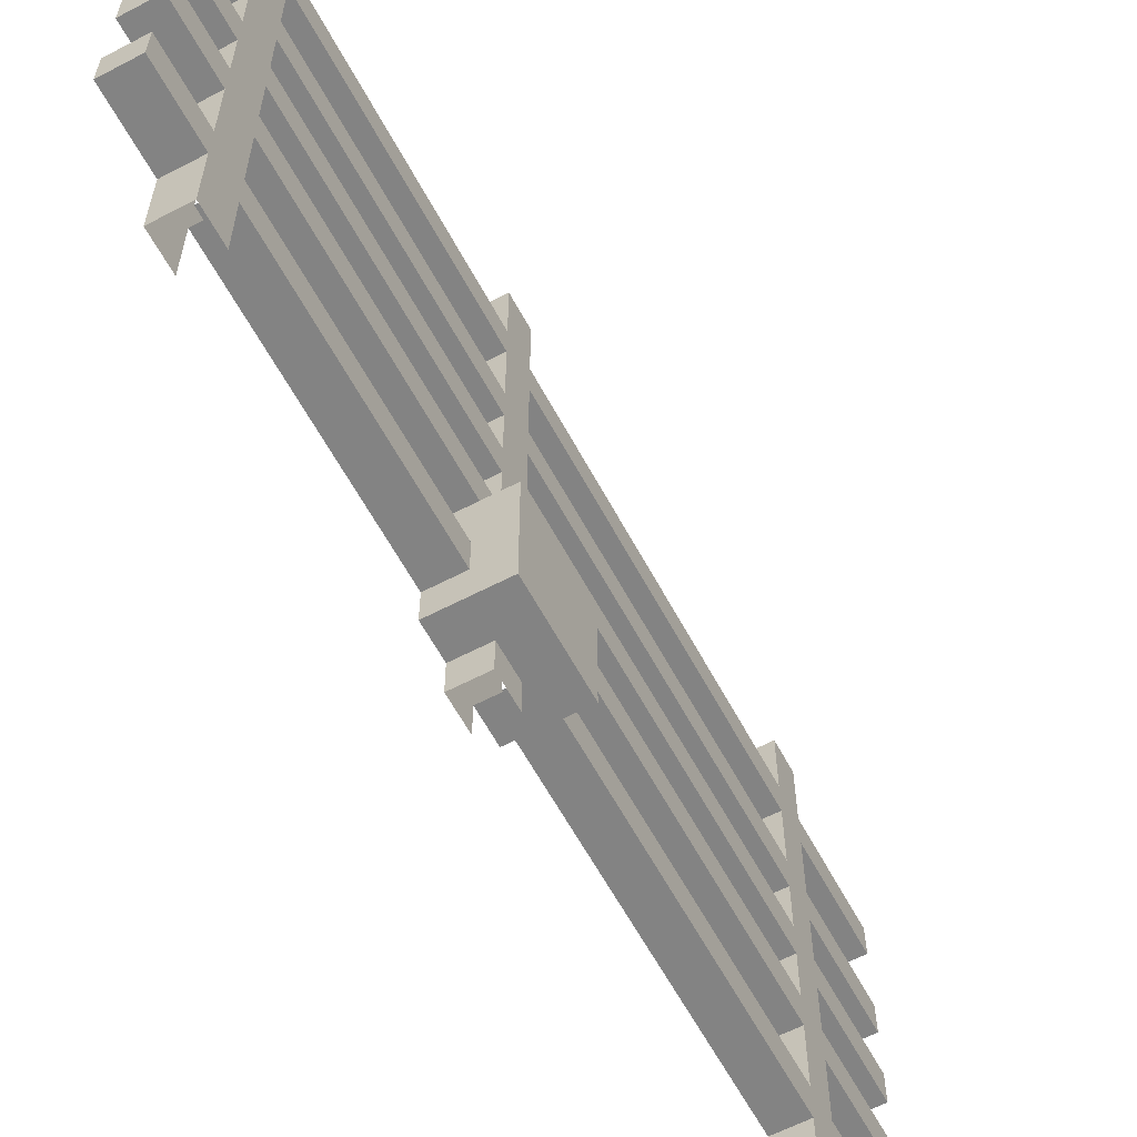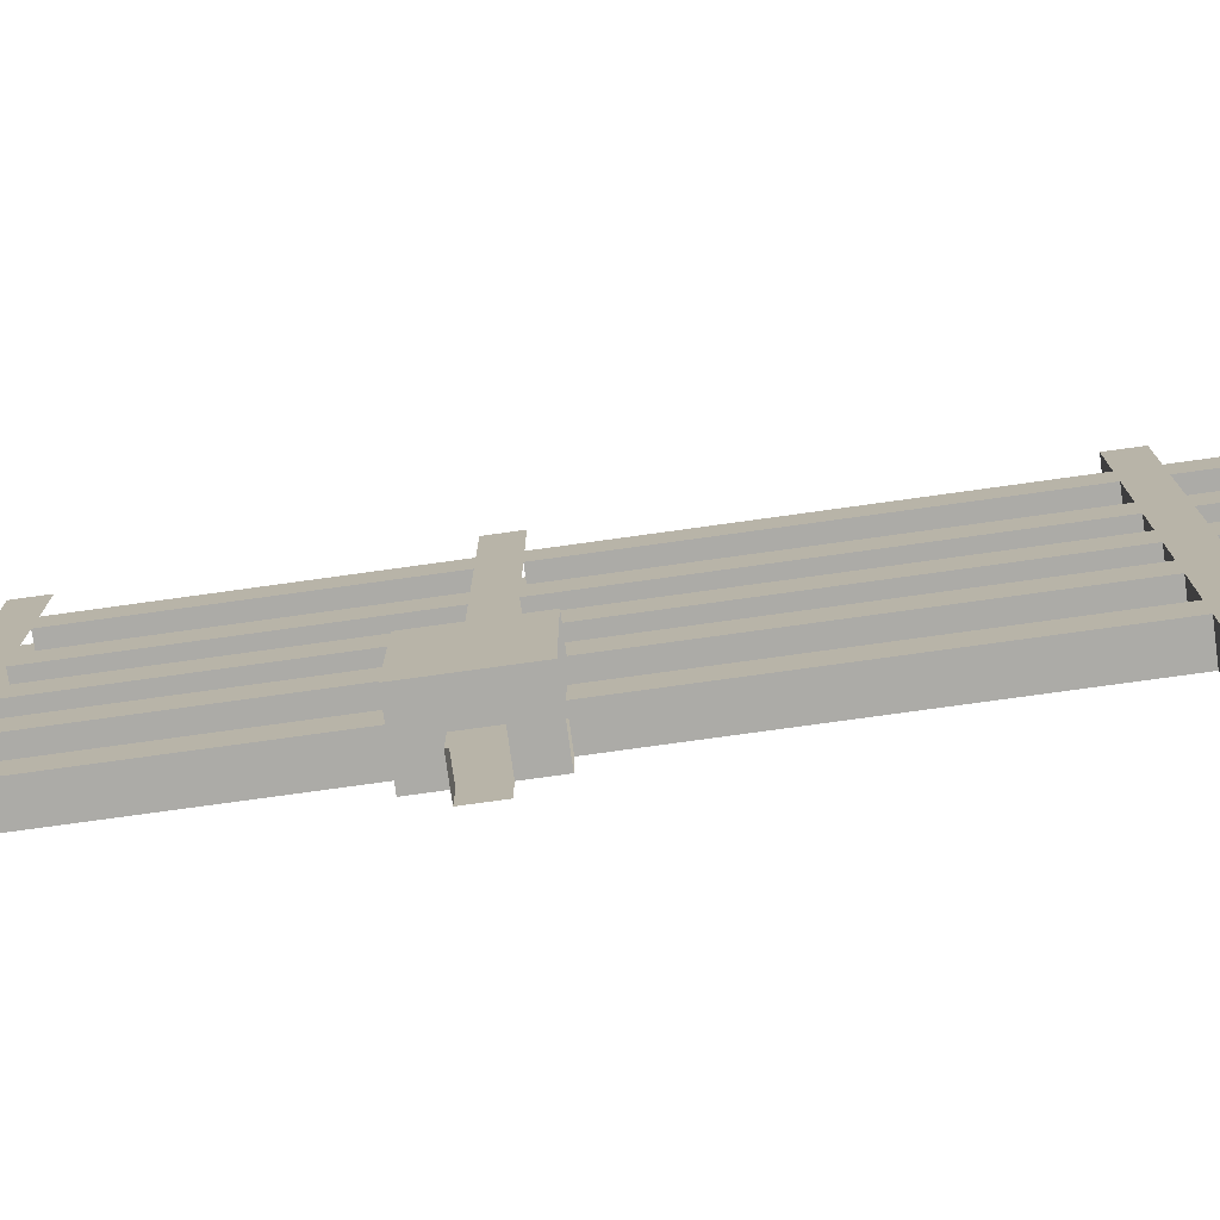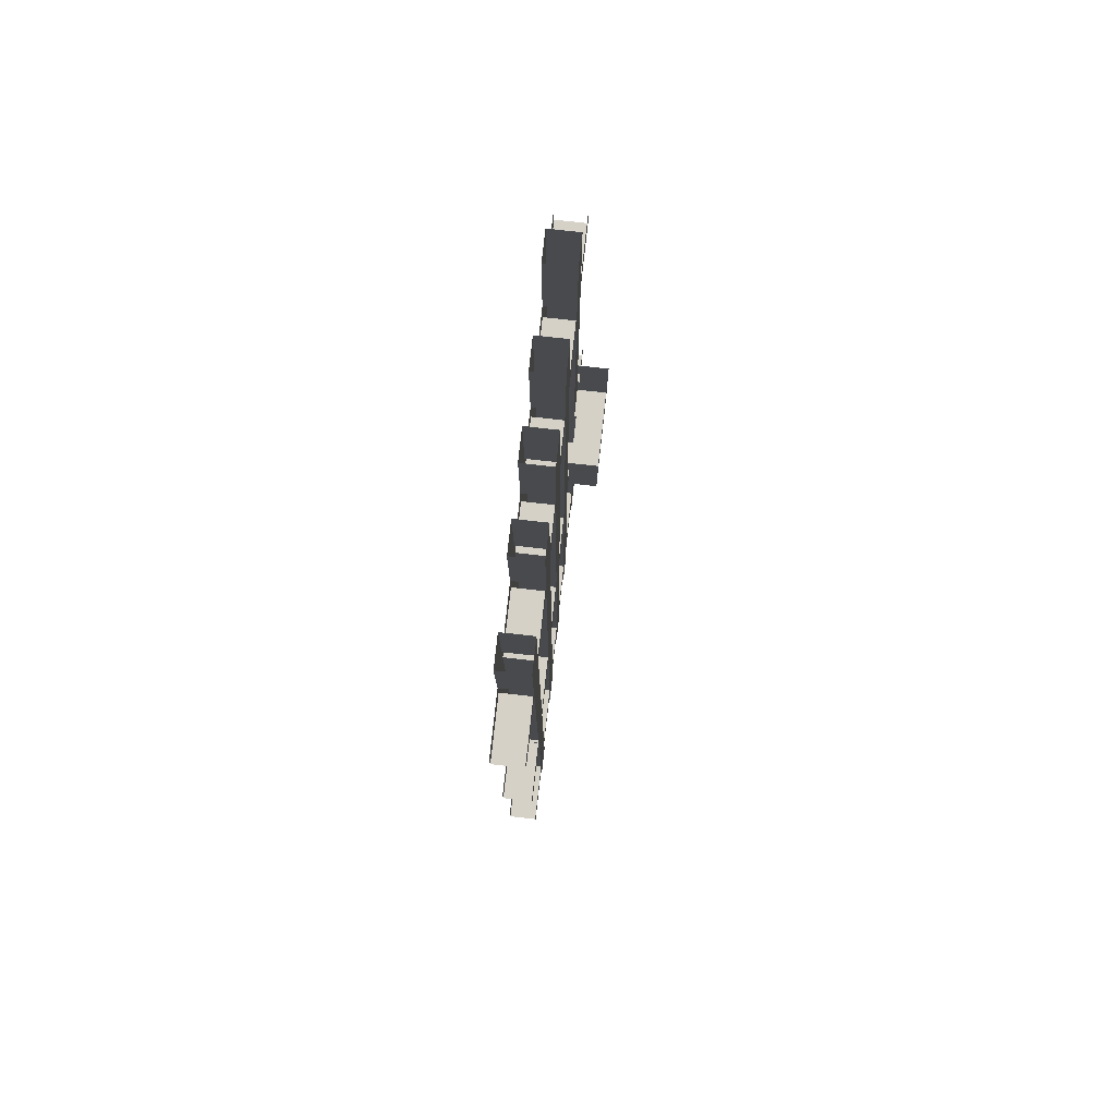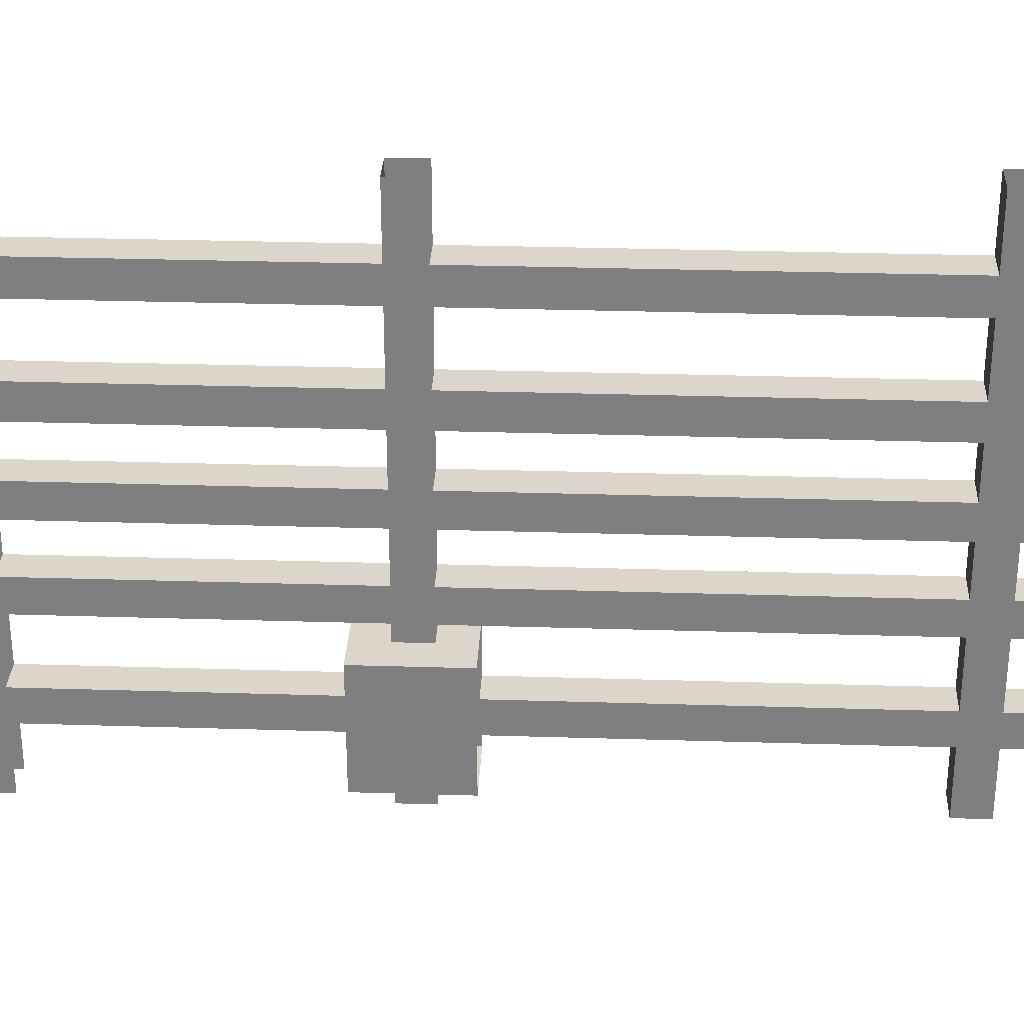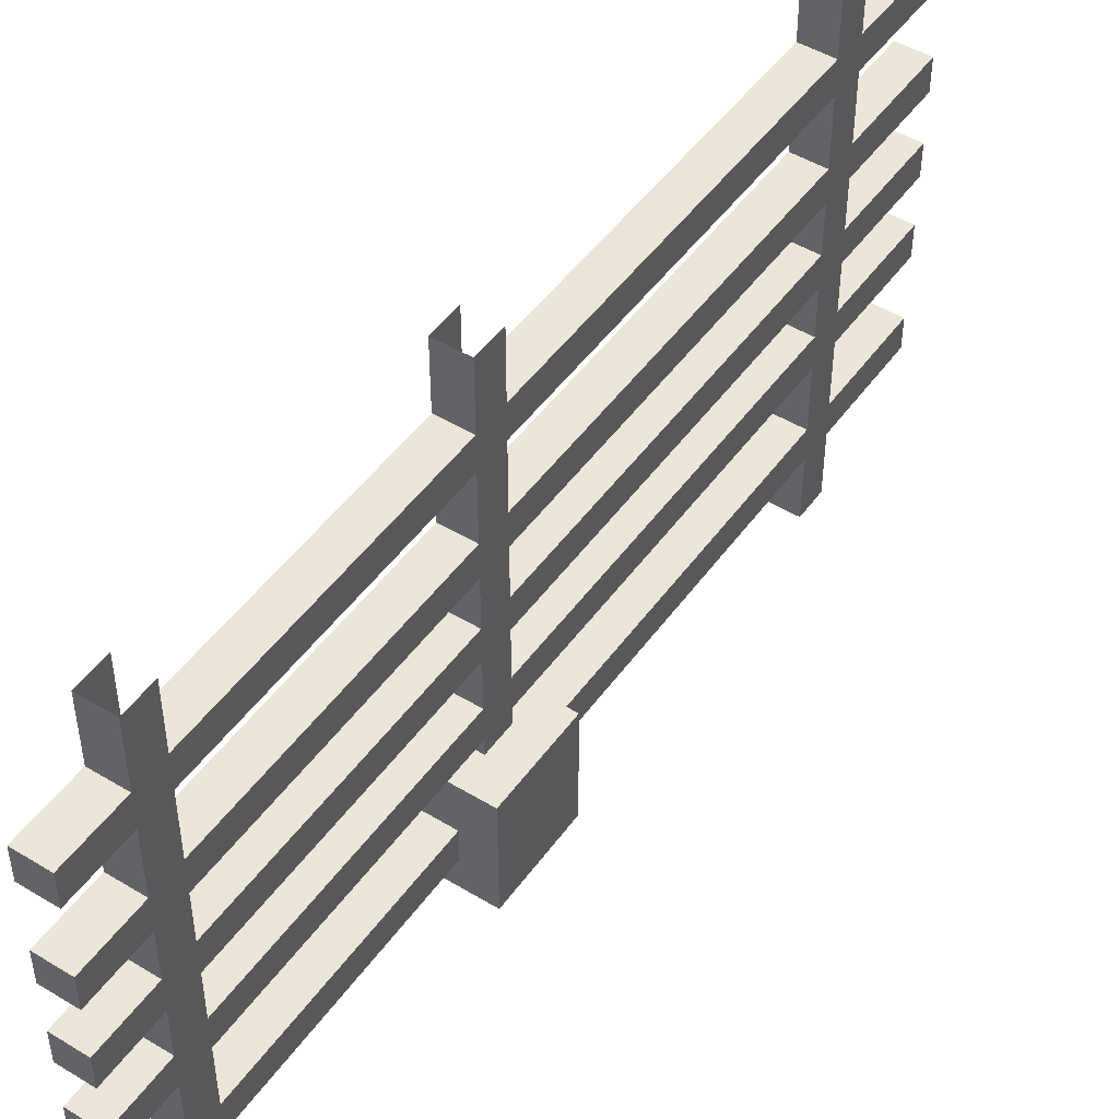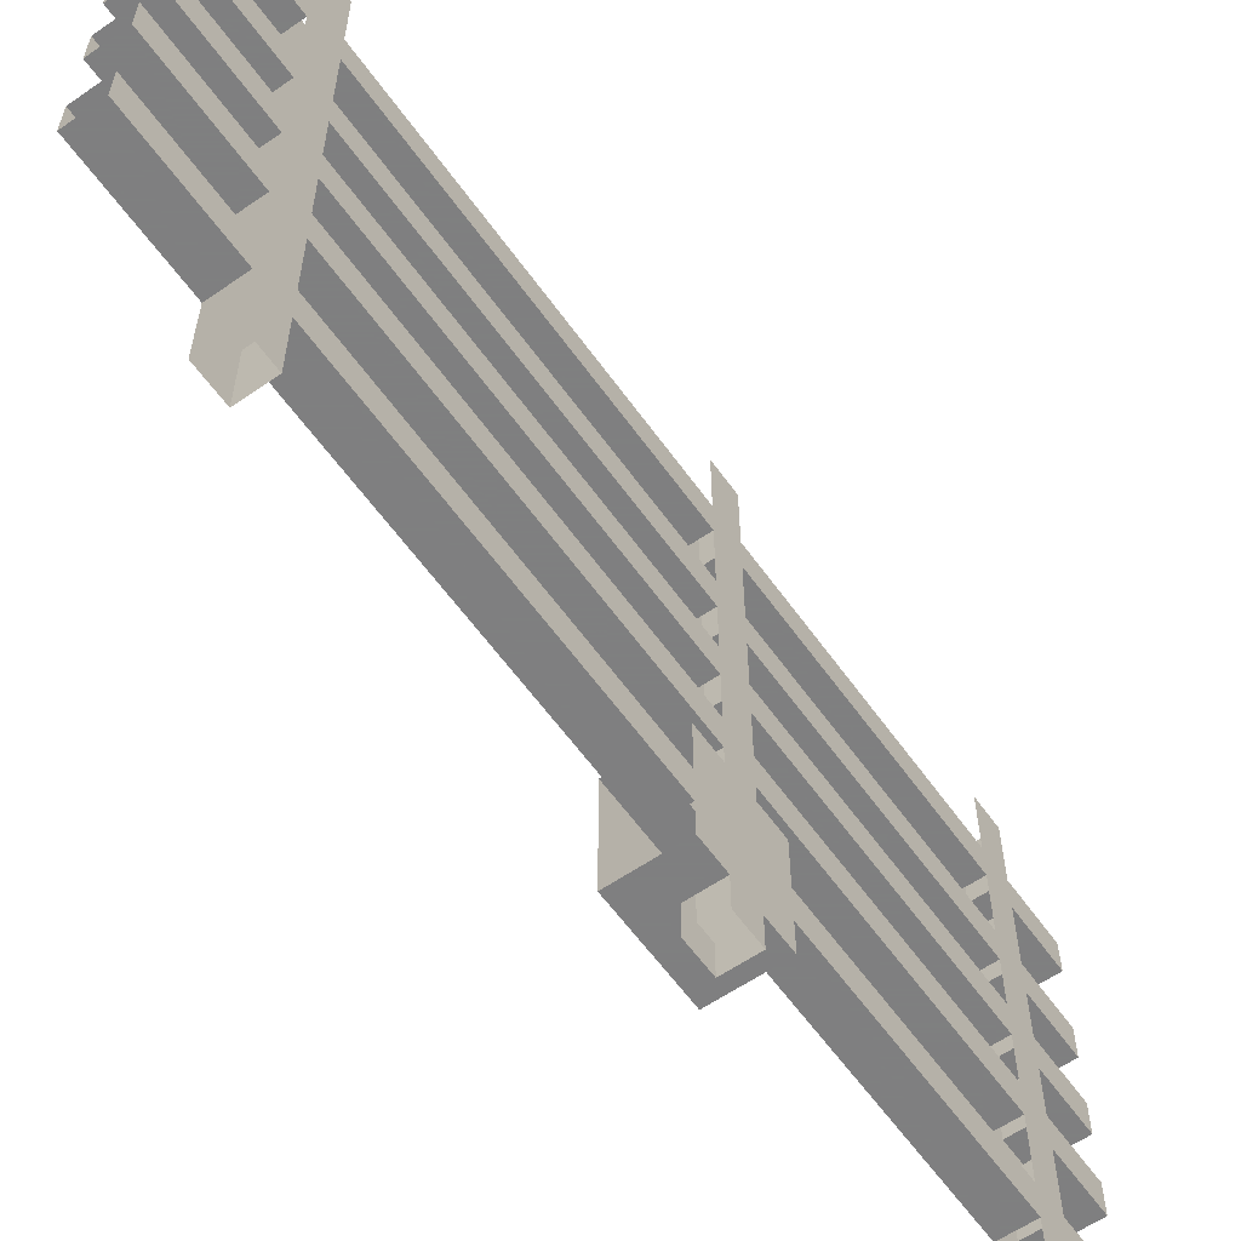
<metadata>
{"format":"obj","ext":"obj","renderer":"f3d","projection":"perspective","resolution":1024,"background":"white","views":[{"elev":-61.0,"azim":28.1,"up":"+Z"},{"elev":-76.2,"azim":97.9,"up":"+Z"},{"elev":78.8,"azim":6.3,"up":"+Y"},{"elev":30.0,"azim":92.6,"up":"+Z"},{"elev":48.3,"azim":34.1,"up":"+Z"},{"elev":-59.9,"azim":-144.7,"up":"+Z"}]}
</metadata>
<code>
o wall/wall_17/straight
v -60 -146 -44
v -60 -144 -42
v -60 -142 -44
v -60 -136 -42
v -60 -136 -48
v -60 -142 -46
v -60 -144 -48
v -60 -146 -46
v -44 -146 -46
v -44 -144 -48
v -44 -142 -46
v -44 -136 -48
v -44 -136 -42
v -44 -142 -44
v -44 -144 -42
v -44 -146 -44
v -52 -32 16
v -52 -40 16
v -52 -40 4
v -52 -32 4
v -52 -40 -4
v -52 -32 -4
v -52 -4 -4
v -52 -4 4
v -60 -32 4
v -60 -4 4
v -60 -32 -4
v -60 -40 4
v -60 -40 16
v -60 -32 16
v -60 -40 24
v -60 -32 24
v -60 -4 24
v -60 -4 16
v -52 -4 16
v -52 -32 24
v -52 -40 24
v -52 -136 24
v -52 -136 16
v -60 -136 4
v -52 -136 4
v -52 -136 -4
v -60 -40 -4
v -60 -40 -16
v -52 -40 -16
v -52 -32 -16
v -52 -40 -24
v -52 -32 -24
v -52 -4 -24
v -52 -4 -16
v -60 -32 -16
v -60 -4 -16
v -60 -32 -24
v -60 -136 -4
v -60 -144 4
v -60 -144 16
v -60 -136 16
v -60 -144 24
v -60 -136 24
v -52 -40 -40
v -52 -32 -40
v -52 -40 -48
v -52 -32 -48
v -52 -4 -48
v -52 -4 -40
v -60 -32 -40
v -60 -4 -40
v -60 -32 -48
v -60 -40 -40
v -60 -40 -24
v -60 -136 -24
v -60 -136 -16
v -52 -136 -16
v -52 -136 -24
v -60 -128 -40
v -52 -128 -40
v -52 -128 -48
v -60 -40 -48
v -60 -40 -64
v -52 -40 -64
v -52 -32 -64
v -60 -32 -64
v -52 -32 64
v -52 -40 64
v -52 -40 48
v -52 -32 48
v -52 -40 40
v -52 -32 40
v -52 -4 40
v -52 -4 48
v -60 -32 48
v -60 -4 48
v -60 -32 40
v -60 -40 48
v -60 -40 64
v -60 -32 64
v -60 -136 48
v -52 -136 48
v -52 -136 40
v -60 -40 40
v -60 -240 -48
v -60 -240 -40
v -60 -224 -40
v -60 -224 -48
v -52 -240 -48
v -52 -240 -40
v -52 -224 -40
v -52 -224 -24
v -60 -224 -24
v -60 -216 -40
v -60 -216 -48
v -60 -216 -64
v -60 -224 -64
v -52 -224 -48
v -52 -216 -40
v -52 -216 -24
v -52 -216 -16
v -52 -224 -16
v -52 -240 -16
v -52 -240 -24
v -60 -240 -24
v -60 -224 -16
v -60 -216 -24
v -60 -240 40
v -60 -240 48
v -60 -224 48
v -60 -224 40
v -52 -240 40
v -52 -240 48
v -52 -224 48
v -52 -224 64
v -60 -224 64
v -60 -216 48
v -60 -216 40
v -60 -216 24
v -60 -224 24
v -52 -224 40
v -52 -216 48
v -52 -216 64
v -60 -240 16
v -60 -240 24
v -60 -224 16
v -52 -240 16
v -52 -240 24
v -52 -224 24
v -52 -216 40
v -52 -144 40
v -52 -144 48
v -60 -144 48
v -60 -144 40
v -52 -144 24
v -52 -136 64
v -52 -144 64
v -60 -144 64
v -60 -136 40
v -52 -224 16
v -52 -216 24
v -60 -224 4
v -52 -224 4
v -52 -216 16
v -52 -144 16
v -60 -216 16
v -60 -216 4
v -60 -216 -4
v -60 -224 -4
v -60 -240 -4
v -60 -240 4
v -52 -240 4
v -52 -224 -4
v -52 -216 4
v -60 -240 -16
v -60 -216 -16
v -60 -144 -16
v -60 -144 -24
v -52 -144 -24
v -52 -144 -16
v -52 -144 -4
v -60 -144 -4
v -60 -136 -28
v -60 -144 -28
v -52 -144 -28
v -52 -144 4
v -52 -216 -4
v -52 -240 -4
v -60 -152 -40
v -60 -152 -48
v -52 -216 -48
v -52 -152 -48
v -52 -224 -64
v -52 -216 -64
v -52 -152 -40
v -44 -152 -28
v -60 -152 -28
v -60 -144 -56
v -60 -152 -56
v -44 -152 -56
v -60 -128 -48
v -60 -4 -24
v -60 -4 -4
v -52 -4 24
v -60 -4 40
v -60 -4 -48
v -52 -136 -28
v -44 -128 -28
v -60 -128 -28
v -60 -136 -56
v -60 -136 -64
v -60 -144 -64
v -52 -144 -56
v -52 -136 -56
v -52 -144 -64
v -52 -136 -64
v -60 -136 64
v -60 -216 64
v -44 -128 -56
v -60 -128 -56
f 1 2 3
f 1 3 4
f 1 4 5
f 1 5 6
f 1 6 7
f 1 7 8
f 9 10 11
f 9 11 12
f 9 12 13
f 9 13 14
f 9 14 15
f 9 15 16
f 17 18 19
f 17 19 20
f 20 19 21
f 20 21 22
f 20 22 23
f 20 23 24
f 20 24 25
f 25 24 26
f 25 26 27
f 25 27 28
f 25 28 29
f 25 29 30
f 30 29 31
f 30 31 32
f 30 32 33
f 30 33 34
f 30 34 17
f 17 34 35
f 17 35 36
f 17 36 18
f 18 36 37
f 18 37 38
f 18 38 39
f 18 39 29
f 18 29 28
f 18 28 19
f 19 28 40
f 19 40 41
f 19 41 21
f 21 41 42
f 21 42 43
f 21 43 44
f 21 44 45
f 21 45 22
f 22 45 46
f 46 45 47
f 46 47 48
f 46 48 49
f 46 49 50
f 46 50 51
f 51 50 52
f 51 52 53
f 51 53 44
f 51 44 43
f 51 43 27
f 27 43 28
f 28 43 54
f 28 54 40
f 40 54 55
f 40 55 56
f 40 56 57
f 57 56 58
f 57 58 59
f 57 59 31
f 57 31 29
f 57 29 39
f 48 47 60
f 48 60 61
f 61 60 62
f 61 62 63
f 61 63 64
f 61 64 65
f 61 65 66
f 66 65 67
f 66 67 68
f 66 68 69
f 66 69 70
f 66 70 53
f 53 70 44
f 44 70 71
f 44 71 72
f 44 72 45
f 45 72 73
f 45 73 47
f 47 73 74
f 47 74 70
f 47 70 69
f 47 69 60
f 60 69 75
f 60 75 76
f 60 76 62
f 62 76 77
f 62 77 78
f 62 78 79
f 62 79 80
f 62 80 63
f 63 80 81
f 78 68 82
f 78 82 79
f 83 84 85
f 83 85 86
f 86 85 87
f 86 87 88
f 86 88 89
f 86 89 90
f 86 90 91
f 91 90 92
f 91 92 93
f 91 93 94
f 91 94 95
f 91 95 96
f 84 95 94
f 84 94 85
f 85 94 97
f 85 97 98
f 85 98 87
f 87 98 99
f 87 99 100
f 87 100 31
f 87 31 37
f 87 37 88
f 88 37 36
f 100 93 32
f 100 32 31
f 101 102 103
f 101 103 104
f 101 104 105
f 101 105 106
f 101 106 102
f 102 106 107
f 102 107 103
f 103 107 108
f 103 108 109
f 103 109 110
f 103 110 111
f 103 111 104
f 104 111 112
f 104 112 113
f 104 113 114
f 104 114 105
f 105 114 106
f 106 114 107
f 107 114 115
f 107 115 116
f 107 116 108
f 108 116 117
f 108 117 118
f 108 118 119
f 108 119 120
f 108 120 109
f 109 120 121
f 109 121 122
f 109 122 123
f 109 123 110
f 124 125 126
f 124 126 127
f 124 127 128
f 124 128 129
f 124 129 125
f 125 129 130
f 125 130 126
f 126 130 131
f 126 131 132
f 126 132 133
f 126 133 134
f 126 134 127
f 127 134 135
f 127 135 136
f 127 136 137
f 127 137 128
f 128 137 129
f 129 137 130
f 130 137 138
f 130 138 139
f 130 139 131
f 140 141 136
f 140 136 142
f 140 142 143
f 140 143 144
f 140 144 141
f 141 144 145
f 141 145 136
f 136 145 137
f 137 145 146
f 137 146 138
f 138 146 147
f 138 147 148
f 138 148 133
f 133 148 149
f 133 149 134
f 134 149 150
f 134 150 146
f 146 150 147
f 147 150 58
f 147 58 151
f 147 151 99
f 147 99 98
f 147 98 148
f 148 98 152
f 148 152 153
f 148 153 149
f 149 153 154
f 149 154 97
f 149 97 155
f 149 155 150
f 150 155 59
f 150 59 58
f 144 143 156
f 144 156 145
f 145 156 157
f 145 157 146
f 143 142 156
f 156 142 158
f 156 158 159
f 156 159 160
f 156 160 157
f 157 160 161
f 157 161 151
f 157 151 135
f 135 151 58
f 135 58 162
f 135 162 136
f 136 162 142
f 142 162 163
f 142 163 158
f 158 163 164
f 158 164 165
f 158 165 166
f 158 166 167
f 158 167 159
f 159 167 168
f 159 168 169
f 159 169 170
f 159 170 160
f 121 171 122
f 122 171 118
f 122 118 169
f 122 169 165
f 122 165 172
f 122 172 123
f 123 172 173
f 123 173 174
f 123 174 116
f 116 174 175
f 116 175 117
f 117 175 176
f 117 176 172
f 172 176 173
f 173 176 177
f 173 177 178
f 173 178 72
f 173 72 71
f 173 71 174
f 174 71 179
f 174 179 180
f 174 180 175
f 175 180 181
f 175 181 74
f 175 74 73
f 175 73 176
f 176 73 42
f 176 42 177
f 177 42 41
f 177 41 182
f 177 182 170
f 177 170 183
f 177 183 178
f 178 183 164
f 178 164 55
f 178 55 54
f 178 54 72
f 171 119 118
f 119 171 121
f 119 121 120
f 168 184 169
f 169 184 165
f 165 184 166
f 166 184 168
f 166 168 167
f 164 163 55
f 55 163 182
f 55 182 161
f 55 161 56
f 56 161 160
f 56 160 162
f 56 162 58
f 163 170 182
f 111 110 185
f 111 185 186
f 111 186 187
f 187 186 188
f 187 188 115
f 187 115 114
f 187 114 189
f 187 189 190
f 110 115 191
f 110 191 185
f 185 191 192
f 185 192 193
f 185 193 180
f 185 180 194
f 185 194 186
f 186 194 195
f 186 195 196
f 186 196 188
f 188 196 191
f 188 191 115
f 74 71 70
f 42 54 43
f 59 38 37
f 59 37 31
f 155 97 94
f 155 94 100
f 155 100 99
f 197 75 69
f 197 69 78
f 197 78 77
f 53 52 198
f 53 198 48
f 48 198 49
f 27 26 199
f 27 199 22
f 22 199 23
f 32 36 200
f 32 200 33
f 36 35 200
f 93 92 201
f 93 201 88
f 88 201 89
f 68 67 202
f 68 202 63
f 63 202 64
f 39 161 182
f 39 182 41
f 74 181 203
f 203 181 192
f 203 192 204
f 203 204 205
f 203 205 179
f 179 205 75
f 179 75 197
f 179 197 206
f 179 206 180
f 180 206 194
f 194 206 207
f 194 207 208
f 194 208 209
f 194 209 196
f 194 196 195
f 210 209 211
f 210 211 212
f 209 208 211
f 154 213 97
f 99 151 38
f 38 151 161
f 38 161 39
f 94 93 100
f 69 68 78
f 169 183 170
f 183 169 118
f 183 118 117
f 165 164 172
f 114 113 189
f 132 214 133
f 191 196 192
f 192 196 204
f 204 196 215
f 215 196 209
f 215 209 210
f 215 210 206
f 215 206 216
f 216 206 197
f 193 192 181
f 193 181 180

</code>
